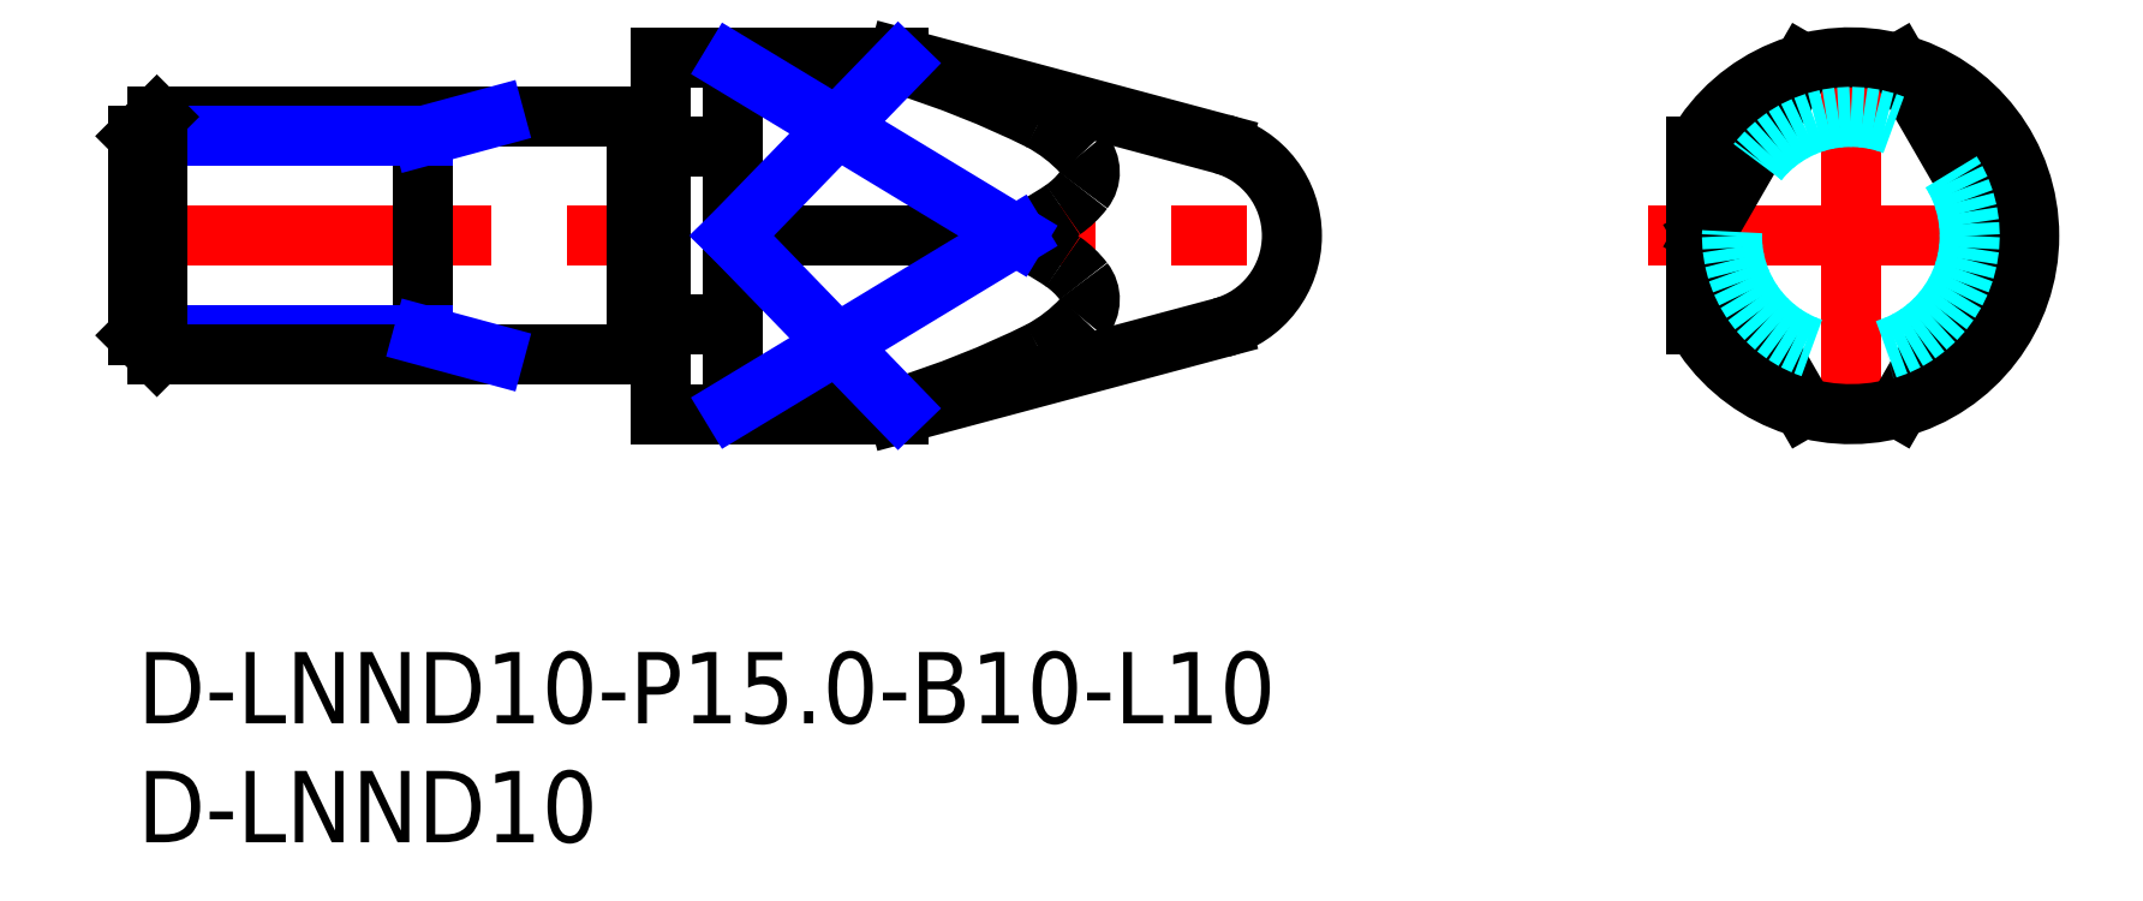
<metadata>
{"format":"dxf","ext":"dxf","renderer":"ezdxf+matplotlib","layout":"modelspace","background":"white","min_lineweight":24,"dpi":150}
</metadata>
<code>
0
SECTION
2
ENTITIES
0
INSERT
8
MSM_CONTINUOUS
2
*U16
10
0
20
0
30
0
0
INSERT
8
MSM_CONTINUOUS
2
*U17
10
0
20
0
30
0
0
LINE
8
MSM_CENTER
10
63.54
20
17.5
30
0
11
80.54
21
17.5
31
0
0
LINE
8
MSM_CENTER
10
72.04
20
9
30
0
11
72.04
21
26
31
0
0
LINE
8
MSM_CENTER
10
-1
20
17.5
30
0
11
49.54
21
17.5
31
0
0
LINE
8
MSM_CONTINUOUS
10
65.86
20
17.5
30
0
11
70.04
21
10.27
31
0
0
LINE
8
MSM_CONTINUOUS
10
70.04
20
24.73
30
0
11
65.86
21
17.5
31
0
0
LINE
8
MSM_CONTINUOUS
10
78.21
20
17.5
30
0
11
74.04
21
24.73
31
0
0
LINE
8
MSM_CONTINUOUS
10
74.04
20
10.27
30
0
11
78.21
21
17.5
31
0
0
LINE
8
MSM_CONTINUOUS
10
65.54
20
13.76
30
0
11
65.54
21
21.24
31
0
0
ARC
8
MSM_CONTINUOUS
10
72.04
20
17.5
30
0
40
7.5
50
209.9
51
150.1
0
LINE
8
MSM_CONTINUOUS
10
32
20
25
30
0
11
32
21
24.73
31
0
0
LINE
8
MSM_CONTINUOUS
10
32
20
10
30
0
11
45.57
21
13.64
31
0
0
LINE
8
MSM_CONTINUOUS
10
45.57
20
21.36
30
0
11
32
21
25
31
0
0
LINE
8
MSM_CONTINUOUS
10
32
20
10.27
30
0
11
32
21
10
31
0
0
LINE
8
MSM_CONTINUOUS
10
22
20
25
30
0
11
22
21
10
31
0
0
LINE
8
MSM_CONTINUOUS
10
32
20
25
30
0
11
22
21
25
31
0
0
LINE
8
MSM_CONTINUOUS
10
22
20
10
30
0
11
32
21
10
31
0
0
LINE
8
MSM_CONTINUOUS
10
25
20
24.73
30
0
11
32
21
24.73
31
0
0
LINE
8
MSM_CONTINUOUS
10
25
20
24.73
30
0
11
25
21
10.27
31
0
0
LINE
8
MSM_CONTINUOUS
10
22
20
21.24
30
0
11
25
21
21.24
31
0
0
LINE
8
MSM_CONTINUOUS
10
25
20
13.76
30
0
11
22
21
13.76
31
0
0
LINE
8
MSM_CONTINUOUS
10
32
20
10.27
30
0
11
25
21
10.27
31
0
0
LINE
8
MSM_CONTINUOUS
10
36.95
20
17.5
30
0
11
25
21
17.5
31
0
0
ARC
8
MSM_CONTINUOUS
10
21.8
20
22.67
30
0
40
0.2
50
270
51
0
0
ARC
8
MSM_CONTINUOUS
10
21.8
20
12.33
30
0
40
0.2
50
0
51
90
0
LINE
8
MSM_CONTINUOUS
10
21
20
22.5
30
0
11
21
21
12.5
31
0
0
ARC
8
MSM_CONTINUOUS
10
21.1
20
22.67
30
0
40
0.2
50
241
51
270
0
ARC
8
MSM_CONTINUOUS
10
21.1
20
12.33
30
0
40
0.2
50
90
51
119
0
LINE
8
MSM_CONTINUOUS
10
12
20
22.5
30
0
11
12
21
12.5
31
0
0
LINE
8
MSM_CONTINUOUS
10
21.8
20
22.48
30
0
11
21.1
21
22.48
31
0
0
LINE
8
MSM_CONTINUOUS
10
21.1
20
12.53
30
0
11
21.8
21
12.53
31
0
0
ARC
8
MSM_CONTINUOUS
10
44.54
20
17.5
30
0
40
4
50
285
51
75
0
ARC
8
MSM_CONTINUOUS
10
20.38
20
-13.04
30
0
40
39.52
50
63.6
51
72.9
0
ARC
8
MSM_CONTINUOUS
10
34.88
20
16.51
30
0
40
6.606
50
42.68
51
62.31
0
ARC
8
MSM_CONTINUOUS
10
38.8
20
20.18
30
0
40
1.234
50
321.5
51
40.92
0
ARC
8
MSM_CONTINUOUS
10
31.76
20
29.09
30
0
40
12.69
50
294.1
51
304.3
0
ARC
8
MSM_CONTINUOUS
10
36.79
20
21.69
30
0
40
3.755
50
304.5
51
322.6
0
ARC
8
MSM_CONTINUOUS
10
34.88
20
18.49
30
0
40
6.606
50
297.7
51
317.3
0
ARC
8
MSM_CONTINUOUS
10
38.8
20
14.82
30
0
40
1.234
50
319.1
51
38.46
0
ARC
8
MSM_CONTINUOUS
10
31.76
20
5.915
30
0
40
12.69
50
55.73
51
65.87
0
ARC
8
MSM_CONTINUOUS
10
36.79
20
13.31
30
0
40
3.755
50
37.43
51
55.53
0
ARC
8
MSM_CONTINUOUS
10
20.38
20
48.04
30
0
40
39.52
50
287.1
51
296.4
0
LINE
8
MSM_NARROW
10
25
20
17.5
30
0
11
32
21
24.73
31
0
0
LINE
8
MSM_NARROW
10
25
20
24.73
30
0
11
36.95
21
17.5
31
0
0
LINE
8
MSM_NARROW
10
25
20
17.5
30
0
11
32
21
10.27
31
0
0
LINE
8
MSM_NARROW
10
25
20
10.27
30
0
11
36.95
21
17.5
31
0
0
LINE
8
MSM_NARROW
10
12
20
13.31
30
0
11
-2.45e-14
21
13.31
31
0
0
LINE
8
MSM_CONTINUOUS
10
21
20
12.5
30
0
11
0.812
21
12.5
31
0
0
LINE
8
MSM_CONTINUOUS
10
21
20
22.5
30
0
11
0.812
21
22.5
31
0
0
LINE
8
MSM_NARROW
10
12
20
21.69
30
0
11
-2.45e-14
21
21.69
31
0
0
LINE
8
MSM_CONTINUOUS
10
-2.45e-14
20
13.31
30
0
11
-2.45e-14
21
21.69
31
0
0
LINE
8
MSM_CONTINUOUS
10
-2.45e-14
20
13.31
30
0
11
0.812
21
12.5
31
0
0
LINE
8
MSM_CONTINUOUS
10
0.812
20
12.5
30
0
11
0.812
21
22.5
31
0
0
LINE
8
MSM_CONTINUOUS
10
0.812
20
22.5
30
0
11
-2.45e-14
21
21.69
31
0
0
CIRCLE
8
MSM_DASHED
10
72.04
20
17.5
30
0
40
5
0
LINE
8
MSM_NARROW
10
12
20
21.69
30
0
11
15
21
22.5
31
0
0
LINE
8
MSM_NARROW
10
12
20
13.31
30
0
11
15
21
12.5
31
0
0
ENDSEC
0
EOF

</code>
